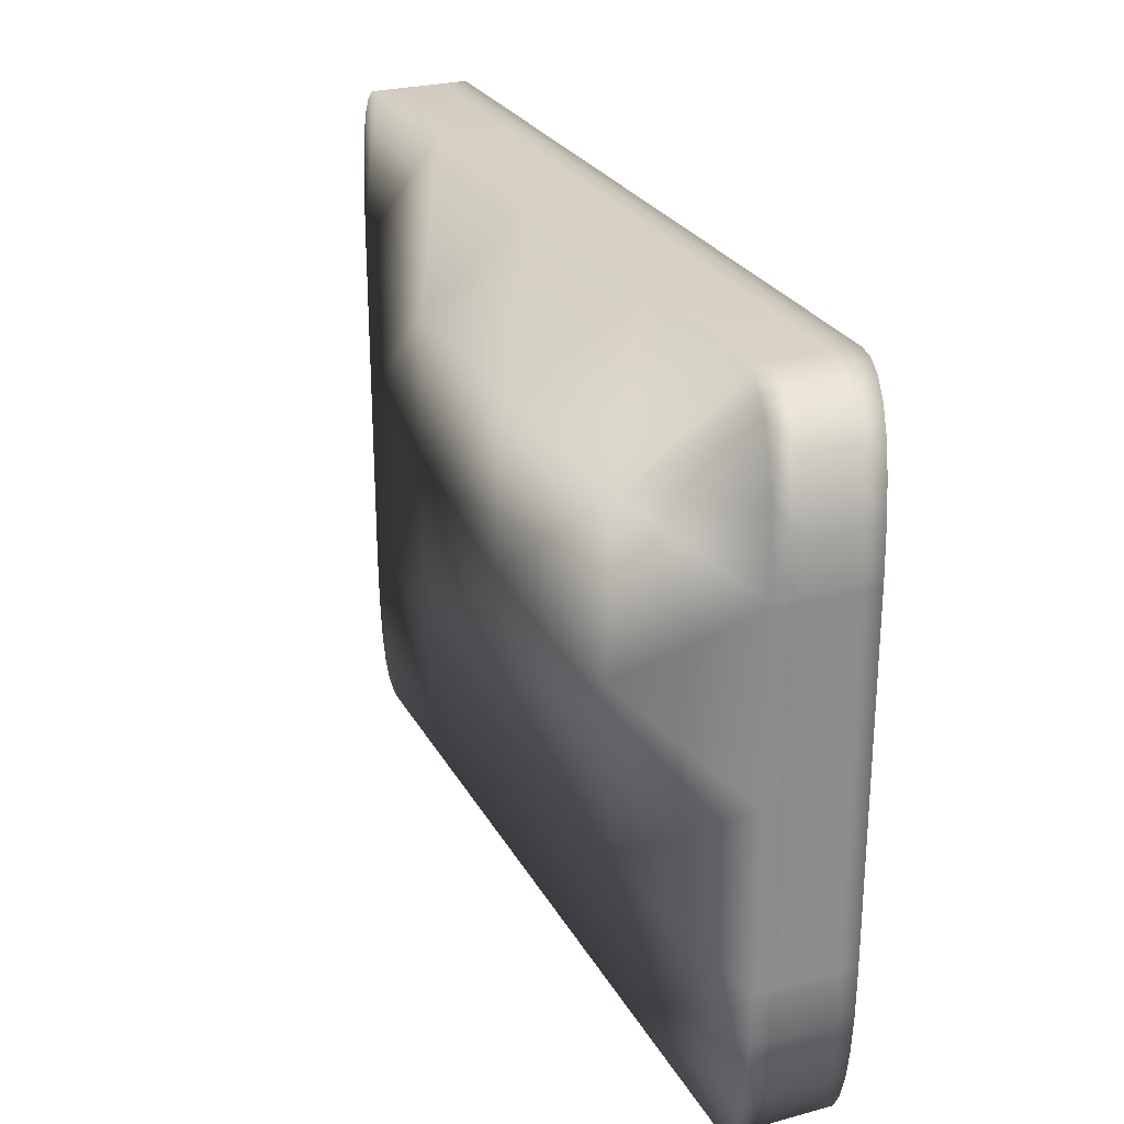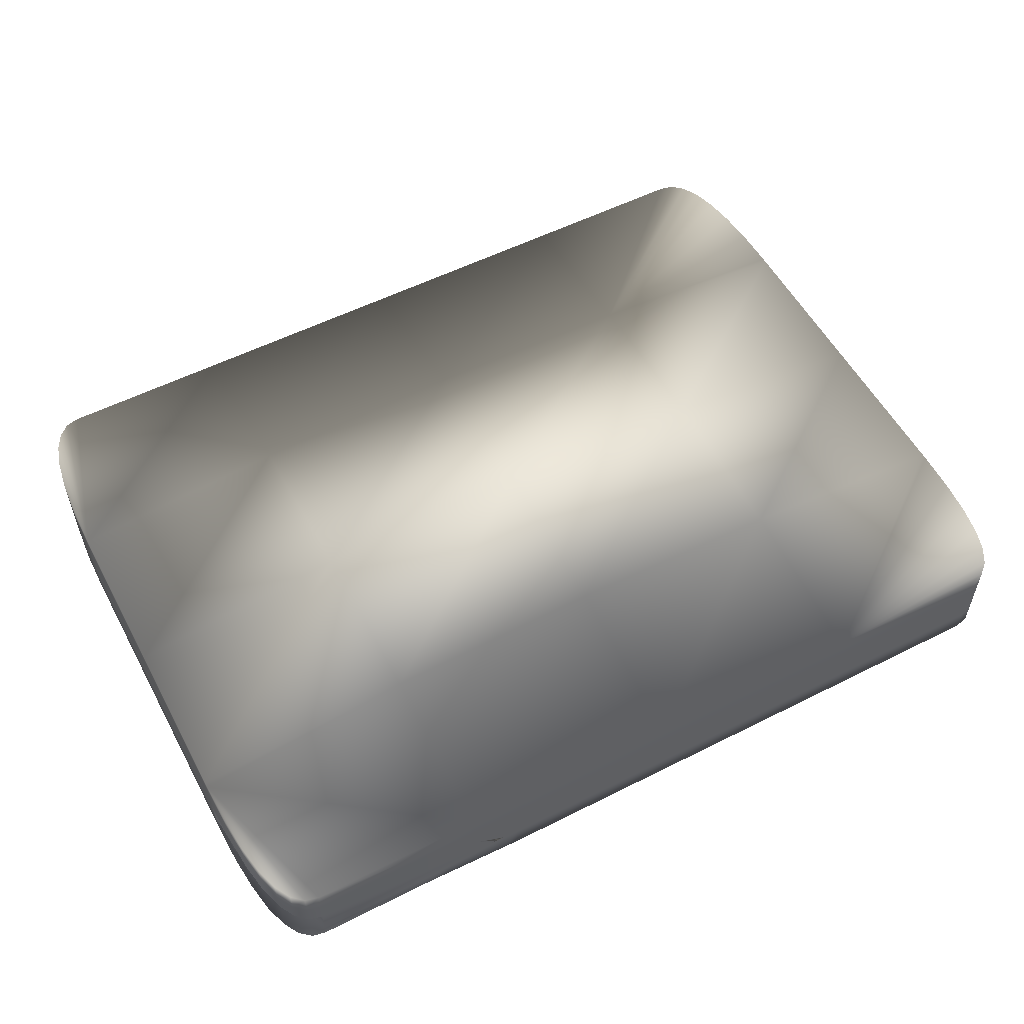
<metadata>
{"format":"obj","ext":"obj","renderer":"f3d","projection":"perspective","resolution":1024,"background":"white","views":[{"elev":26.1,"azim":67.0,"up":"+Y"},{"elev":55.2,"azim":-28.0,"up":"+Z"}]}
</metadata>
<code>
v  -0.9506 0.1387 -14.37
v  -0.9506 0.1387 -14.39
v  -0.7937 0.1387 -14.39
v  -0.7937 0.1387 -14.37
v  -0.591 0.1387 -14.39
v  -0.591 0.1387 -14.37
v  -0.3883 0.1387 -14.39
v  -0.3883 0.1387 -14.37
v  -0.2314 0.1387 -14.39
v  -0.2314 0.1387 -14.37
v  -0.9506 0.1387 -14.42
v  -0.7937 0.1387 -14.42
v  -0.591 0.1387 -14.42
v  -0.3883 0.1387 -14.42
v  -0.2314 0.1387 -14.42
v  -0.9506 0.1387 -14.43
v  -0.7937 0.1387 -14.43
v  -0.7872 0.1387 -14.43
v  -0.7806 0.1387 -14.43
v  -0.7741 0.1387 -14.43
v  -0.7675 0.1387 -14.43
v  -0.761 0.1387 -14.44
v  -0.7544 0.1387 -14.44
v  -0.7478 0.1387 -14.44
v  -0.591 0.1387 -14.44
v  -0.3883 0.1387 -14.44
v  -0.2314 0.1387 -14.44
v  -0.9506 0.1387 -14.44
v  -0.9506 0.1387 -14.45
v  -0.8397 0.1387 -14.45
v  -0.8397 0.1387 -14.44
v  -0.7478 0.1387 -14.46
v  -0.591 0.1387 -14.46
v  -0.3883 0.1387 -14.46
v  -0.2314 0.1387 -14.46
v  -0.9506 0.752 -14.37
v  -0.7937 0.752 -14.37
v  -0.7937 0.752 -14.39
v  -0.9506 0.752 -14.39
v  -0.591 0.752 -14.37
v  -0.591 0.752 -14.39
v  -0.3883 0.752 -14.37
v  -0.3883 0.752 -14.39
v  -0.2314 0.752 -14.37
v  -0.2314 0.752 -14.39
v  -0.7937 0.752 -14.42
v  -0.9506 0.752 -14.42
v  -0.591 0.752 -14.42
v  -0.3883 0.752 -14.42
v  -0.2314 0.752 -14.42
v  -0.7937 0.752 -14.44
v  -0.9506 0.752 -14.44
v  -0.591 0.752 -14.44
v  -0.3883 0.752 -14.44
v  -0.2314 0.752 -14.44
v  -0.7937 0.752 -14.46
v  -0.9506 0.752 -14.46
v  -0.591 0.752 -14.46
v  -0.3883 0.752 -14.46
v  -0.2314 0.752 -14.46
v  -0.9965 0.2874 -14.37
v  -0.9956 0.248 -14.37
v  -0.9927 0.2146 -14.37
v  -0.9881 0.1873 -14.37
v  -0.9815 0.166 -14.37
v  -0.9731 0.1509 -14.37
v  -0.9628 0.1418 -14.37
v  -0.7937 0.292 -14.35
v  -0.9965 0.292 -14.37
v  -0.591 0.292 -14.35
v  -0.3883 0.292 -14.35
v  -0.2192 0.1418 -14.37
v  -0.2089 0.1509 -14.37
v  -0.2005 0.166 -14.37
v  -0.1939 0.1873 -14.37
v  -0.1893 0.2146 -14.37
v  -0.1865 0.248 -14.37
v  -0.1855 0.2874 -14.37
v  -0.1855 0.292 -14.37
v  -0.7937 0.4454 -14.35
v  -0.9965 0.4454 -14.37
v  -0.591 0.4454 -14.34
v  -0.3883 0.4454 -14.35
v  -0.1855 0.4454 -14.37
v  -0.7937 0.5987 -14.35
v  -0.9965 0.5987 -14.37
v  -0.591 0.5987 -14.35
v  -0.3883 0.5987 -14.35
v  -0.1855 0.5987 -14.37
v  -0.9628 0.7489 -14.37
v  -0.9731 0.7398 -14.37
v  -0.9815 0.7247 -14.37
v  -0.9881 0.7034 -14.37
v  -0.9927 0.6761 -14.37
v  -0.9956 0.6427 -14.37
v  -0.9965 0.6033 -14.37
v  -0.1855 0.6033 -14.37
v  -0.1865 0.6427 -14.37
v  -0.1893 0.6761 -14.37
v  -0.1939 0.7034 -14.37
v  -0.2005 0.7247 -14.37
v  -0.2089 0.7398 -14.37
v  -0.2192 0.7489 -14.37
v  -0.1855 0.2874 -14.39
v  -0.1855 0.292 -14.39
v  -0.1855 0.2874 -14.42
v  -0.1855 0.292 -14.42
v  -0.1855 0.2874 -14.44
v  -0.1855 0.292 -14.44
v  -0.1855 0.2874 -14.46
v  -0.1855 0.292 -14.46
v  -0.1855 0.4454 -14.39
v  -0.1855 0.4454 -14.42
v  -0.1855 0.4454 -14.44
v  -0.1855 0.4454 -14.46
v  -0.1855 0.5987 -14.39
v  -0.1855 0.5987 -14.42
v  -0.1855 0.5987 -14.44
v  -0.1855 0.5987 -14.46
v  -0.1855 0.6033 -14.39
v  -0.1855 0.6033 -14.42
v  -0.1855 0.6033 -14.44
v  -0.1855 0.6033 -14.46
v  -0.1865 0.248 -14.46
v  -0.1893 0.2146 -14.46
v  -0.1939 0.1873 -14.46
v  -0.2005 0.166 -14.46
v  -0.2089 0.1509 -14.46
v  -0.2192 0.1418 -14.46
v  -0.3883 0.292 -14.46
v  -0.591 0.292 -14.46
v  -0.7544 0.16 -14.46
v  -0.761 0.1812 -14.46
v  -0.7675 0.2025 -14.46
v  -0.7741 0.2237 -14.46
v  -0.7806 0.2449 -14.46
v  -0.7872 0.2662 -14.46
v  -0.7937 0.2874 -14.46
v  -0.7937 0.292 -14.46
v  -0.9965 0.2874 -14.46
v  -0.9965 0.292 -14.46
v  -0.3883 0.4454 -14.46
v  -0.591 0.4454 -14.46
v  -0.7937 0.4454 -14.46
v  -0.9965 0.4454 -14.46
v  -0.3883 0.5987 -14.46
v  -0.591 0.5987 -14.46
v  -0.7937 0.5987 -14.46
v  -0.9965 0.5987 -14.46
v  -0.2192 0.7489 -14.46
v  -0.2089 0.7398 -14.46
v  -0.2005 0.7247 -14.46
v  -0.1939 0.7034 -14.46
v  -0.1893 0.6761 -14.46
v  -0.1865 0.6427 -14.46
v  -0.9965 0.6033 -14.46
v  -0.9956 0.6427 -14.46
v  -0.9927 0.6761 -14.46
v  -0.9881 0.7034 -14.46
v  -0.9815 0.7247 -14.46
v  -0.9731 0.7398 -14.46
v  -0.9628 0.7489 -14.46
v  -0.9965 0.2874 -14.44
v  -0.9965 0.292 -14.44
v  -0.9965 0.2874 -14.42
v  -0.9965 0.292 -14.42
v  -0.9965 0.2874 -14.39
v  -0.9965 0.292 -14.39
v  -0.9965 0.4454 -14.44
v  -0.9965 0.4454 -14.42
v  -0.9965 0.4454 -14.39
v  -0.9965 0.5987 -14.44
v  -0.9965 0.5987 -14.42
v  -0.9965 0.5987 -14.39
v  -0.9965 0.6033 -14.44
v  -0.9965 0.6033 -14.42
v  -0.9965 0.6033 -14.39
v  -0.9899 0.2662 -14.44
v  -0.9899 0.2662 -14.44
v  -0.7891 0.1387 -14.43
v  -0.8003 0.2662 -14.46
v  -0.7984 0.2662 -14.46
v  -0.9628 0.1418 -14.39
v  -0.2192 0.1418 -14.39
v  -0.9628 0.1418 -14.42
v  -0.2192 0.1418 -14.42
v  -0.9571 0.16 -14.43
v  -0.9506 0.1387 -14.43
v  -0.8003 0.1387 -14.43
v  -0.2192 0.1418 -14.44
v  -0.9571 0.16 -14.44
v  -0.9628 0.1418 -14.45
v  -0.8331 0.16 -14.45
v  -0.8265 0.1387 -14.45
v  -0.8265 0.1387 -14.44
v  -0.9628 0.7489 -14.39
v  -0.2192 0.7489 -14.39
v  -0.9628 0.7489 -14.42
v  -0.2192 0.7489 -14.42
v  -0.9628 0.7489 -14.44
v  -0.2192 0.7489 -14.44
v  -0.9899 0.2662 -14.44
v  -0.9899 0.2662 -14.44
v  -0.9834 0.2449 -14.44
v  -0.9834 0.2449 -14.44
v  -0.9768 0.2237 -14.44
v  -0.9768 0.2237 -14.44
v  -0.9703 0.2025 -14.44
v  -0.9703 0.2025 -14.44
v  -0.9637 0.1812 -14.44
v  -0.9637 0.1812 -14.44
v  -0.9571 0.16 -14.44
v  -0.9506 0.1387 -14.44
v  -0.9899 0.2662 -14.44
v  -0.9834 0.2449 -14.44
v  -0.9768 0.2237 -14.44
v  -0.9703 0.2025 -14.44
v  -0.9637 0.1812 -14.44
v  -0.9571 0.16 -14.44
v  -0.9506 0.1387 -14.44
v  -0.9899 0.2662 -14.44
v  -0.9834 0.2449 -14.44
v  -0.9768 0.2237 -14.44
v  -0.9703 0.2025 -14.44
v  -0.9637 0.1812 -14.44
v  -0.9571 0.16 -14.44
v  -0.9506 0.1387 -14.44
v  -0.9899 0.2662 -14.44
v  -0.9834 0.2449 -14.44
v  -0.9768 0.2237 -14.44
v  -0.9703 0.2025 -14.44
v  -0.9637 0.1812 -14.44
v  -0.9571 0.16 -14.44
v  -0.9506 0.1387 -14.44
v  -0.9899 0.2662 -14.44
v  -0.9834 0.2449 -14.44
v  -0.9768 0.2237 -14.44
v  -0.9703 0.2025 -14.44
v  -0.9637 0.1812 -14.44
v  -0.9571 0.16 -14.43
v  -0.9506 0.1387 -14.43
v  -0.9834 0.2449 -14.44
v  -0.9768 0.2237 -14.44
v  -0.9703 0.2025 -14.43
v  -0.9637 0.1812 -14.43
v  -0.9571 0.16 -14.43
v  -0.9834 0.2449 -14.44
v  -0.9768 0.2237 -14.43
v  -0.9703 0.2025 -14.43
v  -0.9637 0.1812 -14.43
v  -0.7984 0.1387 -14.43
v  -0.8069 0.1387 -14.43
v  -0.8031 0.1387 -14.43
v  -0.8134 0.1387 -14.44
v  -0.8078 0.1387 -14.44
v  -0.82 0.1387 -14.44
v  -0.8125 0.1387 -14.44
v  -0.8265 0.1387 -14.44
v  -0.8172 0.1387 -14.44
v  -0.8331 0.1387 -14.44
v  -0.8219 0.1387 -14.44
v  -0.7966 0.1387 -14.43
v  -0.7994 0.1387 -14.43
v  -0.8022 0.1387 -14.44
v  -0.805 0.1387 -14.44
v  -0.8078 0.1387 -14.44
v  -0.8106 0.1387 -14.44
v  -0.8134 0.1387 -14.44
v  -0.7947 0.1387 -14.43
v  -0.7956 0.1387 -14.43
v  -0.7966 0.1387 -14.43
v  -0.7975 0.1387 -14.44
v  -0.7984 0.1387 -14.44
v  -0.7994 0.1387 -14.44
v  -0.8003 0.1387 -14.44
v  -0.7928 0.1387 -14.43
v  -0.7919 0.1387 -14.43
v  -0.7909 0.1387 -14.43
v  -0.79 0.1387 -14.44
v  -0.7891 0.1387 -14.44
v  -0.7881 0.1387 -14.44
v  -0.7872 0.1387 -14.44
v  -0.7909 0.1387 -14.43
v  -0.7881 0.1387 -14.43
v  -0.7853 0.1387 -14.43
v  -0.7825 0.1387 -14.44
v  -0.7797 0.1387 -14.44
v  -0.7769 0.1387 -14.44
v  -0.7741 0.1387 -14.44
v  -0.7844 0.1387 -14.43
v  -0.7797 0.1387 -14.43
v  -0.775 0.1387 -14.43
v  -0.7703 0.1387 -14.44
v  -0.7656 0.1387 -14.44
v  -0.761 0.1387 -14.44
v  -0.7891 0.2662 -14.46
v  -0.7844 0.2449 -14.46
v  -0.7797 0.2237 -14.46
v  -0.775 0.2025 -14.46
v  -0.7703 0.1812 -14.46
v  -0.7656 0.16 -14.46
v  -0.761 0.1387 -14.46
v  -0.7909 0.2662 -14.46
v  -0.7881 0.2449 -14.46
v  -0.7853 0.2237 -14.46
v  -0.7825 0.2025 -14.46
v  -0.7797 0.1812 -14.46
v  -0.7769 0.16 -14.46
v  -0.7741 0.1387 -14.46
v  -0.7928 0.2662 -14.46
v  -0.7919 0.2449 -14.46
v  -0.7909 0.2237 -14.46
v  -0.79 0.2025 -14.46
v  -0.7891 0.1812 -14.46
v  -0.7881 0.16 -14.46
v  -0.7872 0.1387 -14.46
v  -0.7947 0.2662 -14.46
v  -0.7956 0.2449 -14.46
v  -0.7966 0.2237 -14.46
v  -0.7975 0.2025 -14.46
v  -0.7984 0.1812 -14.46
v  -0.7994 0.16 -14.46
v  -0.8003 0.1387 -14.45
v  -0.7966 0.2662 -14.46
v  -0.7994 0.2449 -14.46
v  -0.8022 0.2237 -14.46
v  -0.805 0.2025 -14.46
v  -0.8078 0.1812 -14.46
v  -0.8106 0.16 -14.45
v  -0.8134 0.1387 -14.45
v  -0.8031 0.2449 -14.46
v  -0.8078 0.2237 -14.46
v  -0.8125 0.2025 -14.46
v  -0.8172 0.1812 -14.45
v  -0.8219 0.16 -14.45
v  -0.8069 0.2449 -14.46
v  -0.8134 0.2237 -14.46
v  -0.82 0.2025 -14.45
v  -0.8265 0.1812 -14.45
v  -0.9731 0.1509 -14.39
v  -0.9815 0.166 -14.39
v  -0.9881 0.1873 -14.39
v  -0.9927 0.2146 -14.39
v  -0.9956 0.248 -14.39
v  -0.2089 0.1509 -14.39
v  -0.2005 0.166 -14.39
v  -0.1939 0.1873 -14.39
v  -0.1893 0.2146 -14.39
v  -0.1865 0.248 -14.39
v  -0.9731 0.1509 -14.42
v  -0.9815 0.166 -14.42
v  -0.9881 0.1873 -14.42
v  -0.9927 0.2146 -14.42
v  -0.9956 0.248 -14.42
v  -0.2089 0.1509 -14.42
v  -0.2005 0.166 -14.42
v  -0.1939 0.1873 -14.42
v  -0.1893 0.2146 -14.42
v  -0.1865 0.248 -14.42
v  -0.2089 0.1509 -14.44
v  -0.2005 0.166 -14.44
v  -0.1939 0.1873 -14.44
v  -0.1893 0.2146 -14.44
v  -0.1865 0.248 -14.44
v  -0.9731 0.1509 -14.46
v  -0.9815 0.166 -14.46
v  -0.9881 0.1873 -14.46
v  -0.9927 0.2146 -14.46
v  -0.9956 0.248 -14.46
v  -0.9731 0.7398 -14.39
v  -0.9815 0.7247 -14.39
v  -0.9881 0.7034 -14.39
v  -0.9927 0.6761 -14.39
v  -0.9956 0.6427 -14.39
v  -0.2089 0.7398 -14.39
v  -0.2005 0.7247 -14.39
v  -0.1939 0.7034 -14.39
v  -0.1893 0.6761 -14.39
v  -0.1865 0.6427 -14.39
v  -0.9731 0.7398 -14.42
v  -0.9815 0.7247 -14.42
v  -0.9881 0.7034 -14.42
v  -0.9927 0.6761 -14.42
v  -0.9956 0.6427 -14.42
v  -0.2089 0.7398 -14.42
v  -0.2005 0.7247 -14.42
v  -0.1939 0.7034 -14.42
v  -0.1893 0.6761 -14.42
v  -0.1865 0.6427 -14.42
v  -0.9731 0.7398 -14.44
v  -0.9815 0.7247 -14.44
v  -0.9881 0.7034 -14.44
v  -0.9927 0.6761 -14.44
v  -0.9956 0.6427 -14.44
v  -0.2089 0.7398 -14.44
v  -0.2005 0.7247 -14.44
v  -0.1939 0.7034 -14.44
v  -0.1893 0.6761 -14.44
v  -0.1865 0.6427 -14.44
o Box001
g Box001
f 1 2 3 4
f 4 3 5 6
f 6 5 7 8
f 8 7 9 10
f 2 11 12 3
f 3 12 13 5
f 5 13 14 7
f 7 14 15 9
f 11 16 17 12
f 12 17 18 19 20 21 22 23 24 25 13
f 13 25 26 14
f 14 26 27 15
f 28 29 30 31
f 24 32 33 25
f 25 33 34 26
f 26 34 35 27
f 36 37 38 39
f 37 40 41 38
f 40 42 43 41
f 42 44 45 43
f 39 38 46 47
f 38 41 48 46
f 41 43 49 48
f 43 45 50 49
f 47 46 51 52
f 46 48 53 51
f 48 49 54 53
f 49 50 55 54
f 52 51 56 57
f 51 53 58 56
f 53 54 59 58
f 54 55 60 59
f 61 62 63 64 65 66 67 1 4 68 69
f 4 6 70 68
f 6 8 71 70
f 8 10 72 73 74 75 76 77 78 79 71
f 69 68 80 81
f 68 70 82 80
f 70 71 83 82
f 71 79 84 83
f 81 80 85 86
f 80 82 87 85
f 82 83 88 87
f 83 84 89 88
f 86 85 37 36 90 91 92 93 94 95 96
f 85 87 40 37
f 87 88 42 40
f 88 89 97 98 99 100 101 102 103 44 42
f 78 104 105 79
f 104 106 107 105
f 106 108 109 107
f 108 110 111 109
f 79 105 112 84
f 105 107 113 112
f 107 109 114 113
f 109 111 115 114
f 84 112 116 89
f 112 113 117 116
f 113 114 118 117
f 114 115 119 118
f 89 116 120 97
f 116 117 121 120
f 117 118 122 121
f 118 119 123 122
f 110 124 125 126 127 128 129 35 34 130 111
f 34 33 131 130
f 33 32 132 133 134 135 136 137 138 139 131
f 138 140 141 139
f 111 130 142 115
f 130 131 143 142
f 131 139 144 143
f 139 141 145 144
f 115 142 146 119
f 142 143 147 146
f 143 144 148 147
f 144 145 149 148
f 119 146 59 60 150 151 152 153 154 155 123
f 146 147 58 59
f 147 148 56 58
f 148 149 156 157 158 159 160 161 162 57 56
f 140 163 164 141
f 163 165 166 164
f 165 167 168 166
f 167 61 69 168
f 141 164 169 145
f 164 166 170 169
f 166 168 171 170
f 168 69 81 171
f 145 169 172 149
f 169 170 173 172
f 170 171 174 173
f 171 81 86 174
f 149 172 175 156
f 172 173 176 175
f 173 174 177 176
f 174 86 96 177
f 163 178 179
f 17 180 18
f 181 138 182
f 1 67 183 2
f 9 184 72 10
f 2 183 185 11
f 15 186 184 9
f 11 185 187 16
f 16 188 189 17
f 27 190 186 15
f 28 191 192 29
f 29 192 193 30
f 30 194 195 31
f 35 129 190 27
f 39 196 90 36
f 44 103 197 45
f 47 198 196 39
f 45 197 199 50
f 52 200 198 47
f 50 199 201 55
f 57 162 200 52
f 55 201 150 60
f 163 202 203
f 202 204 205 203
f 204 206 207 205
f 206 208 209 207
f 208 210 211 209
f 210 191 212 211
f 191 28 213 212
f 163 203 214
f 203 205 215 214
f 205 207 216 215
f 207 209 217 216
f 209 211 218 217
f 211 212 219 218
f 212 213 220 219
f 163 214 221
f 214 215 222 221
f 215 216 223 222
f 216 217 224 223
f 217 218 225 224
f 218 219 226 225
f 219 220 227 226
f 163 221 228
f 221 222 229 228
f 222 223 230 229
f 223 224 231 230
f 224 225 232 231
f 225 226 233 232
f 226 227 234 233
f 163 228 235
f 228 229 236 235
f 229 230 237 236
f 230 231 238 237
f 231 232 239 238
f 232 233 240 239
f 233 234 241 240
f 163 235 178
f 235 236 242 178
f 236 237 243 242
f 237 238 244 243
f 238 239 245 244
f 239 240 246 245
f 240 241 188 246
f 178 242 247 179
f 242 243 248 247
f 243 244 249 248
f 244 245 250 249
f 245 246 187 250
f 246 188 16 187
f 17 189 251
f 189 252 253 251
f 252 254 255 253
f 254 256 257 255
f 256 258 259 257
f 258 260 261 259
f 260 31 195 261
f 17 251 262
f 251 253 263 262
f 253 255 264 263
f 255 257 265 264
f 257 259 266 265
f 259 261 267 266
f 261 195 268 267
f 17 262 269
f 262 263 270 269
f 263 264 271 270
f 264 265 272 271
f 265 266 273 272
f 266 267 274 273
f 267 268 275 274
f 17 269 276
f 269 270 277 276
f 270 271 278 277
f 271 272 279 278
f 272 273 280 279
f 273 274 281 280
f 274 275 282 281
f 17 276 283
f 276 277 284 283
f 277 278 285 284
f 278 279 286 285
f 279 280 287 286
f 280 281 288 287
f 281 282 289 288
f 17 283 180
f 283 284 290 180
f 284 285 291 290
f 285 286 292 291
f 286 287 293 292
f 287 288 294 293
f 288 289 295 294
f 180 290 19 18
f 290 291 20 19
f 291 292 21 20
f 292 293 22 21
f 293 294 23 22
f 294 295 24 23
f 138 137 296
f 137 136 297 296
f 136 135 298 297
f 135 134 299 298
f 134 133 300 299
f 133 132 301 300
f 132 32 302 301
f 138 296 303
f 296 297 304 303
f 297 298 305 304
f 298 299 306 305
f 299 300 307 306
f 300 301 308 307
f 301 302 309 308
f 138 303 310
f 303 304 311 310
f 304 305 312 311
f 305 306 313 312
f 306 307 314 313
f 307 308 315 314
f 308 309 316 315
f 138 310 317
f 310 311 318 317
f 311 312 319 318
f 312 313 320 319
f 313 314 321 320
f 314 315 322 321
f 315 316 323 322
f 138 317 324
f 317 318 325 324
f 318 319 326 325
f 319 320 327 326
f 320 321 328 327
f 321 322 329 328
f 322 323 330 329
f 138 324 182
f 324 325 331 182
f 325 326 332 331
f 326 327 333 332
f 327 328 334 333
f 328 329 335 334
f 329 330 194 335
f 182 331 336 181
f 331 332 337 336
f 332 333 338 337
f 333 334 339 338
f 334 335 193 339
f 335 194 30 193
f 67 66 340 183
f 66 65 341 340
f 65 64 342 341
f 64 63 343 342
f 63 62 344 343
f 62 61 167 344
f 184 345 73 72
f 345 346 74 73
f 346 347 75 74
f 347 348 76 75
f 348 349 77 76
f 349 104 78 77
f 183 340 350 185
f 340 341 351 350
f 341 342 352 351
f 342 343 353 352
f 343 344 354 353
f 344 167 165 354
f 186 355 345 184
f 355 356 346 345
f 356 357 347 346
f 357 358 348 347
f 358 359 349 348
f 359 106 104 349
f 185 350 250 187
f 350 351 249 250
f 351 352 248 249
f 352 353 247 248
f 353 354 179 247
f 354 165 163 179
f 188 241 252 189
f 241 234 254 252
f 234 227 256 254
f 227 220 258 256
f 220 213 260 258
f 213 28 31 260
f 190 360 355 186
f 360 361 356 355
f 361 362 357 356
f 362 363 358 357
f 363 364 359 358
f 364 108 106 359
f 191 210 365 192
f 210 208 366 365
f 208 206 367 366
f 206 204 368 367
f 204 202 369 368
f 202 163 140 369
f 192 365 339 193
f 365 366 338 339
f 366 367 337 338
f 367 368 336 337
f 368 369 181 336
f 369 140 138 181
f 194 330 268 195
f 330 323 275 268
f 323 316 282 275
f 316 309 289 282
f 309 302 295 289
f 302 32 24 295
f 129 128 360 190
f 128 127 361 360
f 127 126 362 361
f 126 125 363 362
f 125 124 364 363
f 124 110 108 364
f 196 370 91 90
f 370 371 92 91
f 371 372 93 92
f 372 373 94 93
f 373 374 95 94
f 374 177 96 95
f 103 102 375 197
f 102 101 376 375
f 101 100 377 376
f 100 99 378 377
f 99 98 379 378
f 98 97 120 379
f 198 380 370 196
f 380 381 371 370
f 381 382 372 371
f 382 383 373 372
f 383 384 374 373
f 384 176 177 374
f 197 375 385 199
f 375 376 386 385
f 376 377 387 386
f 377 378 388 387
f 378 379 389 388
f 379 120 121 389
f 200 390 380 198
f 390 391 381 380
f 391 392 382 381
f 392 393 383 382
f 393 394 384 383
f 394 175 176 384
f 199 385 395 201
f 385 386 396 395
f 386 387 397 396
f 387 388 398 397
f 388 389 399 398
f 389 121 122 399
f 162 161 390 200
f 161 160 391 390
f 160 159 392 391
f 159 158 393 392
f 158 157 394 393
f 157 156 175 394
f 201 395 151 150
f 395 396 152 151
f 396 397 153 152
f 397 398 154 153
f 398 399 155 154
f 399 122 123 155

</code>
